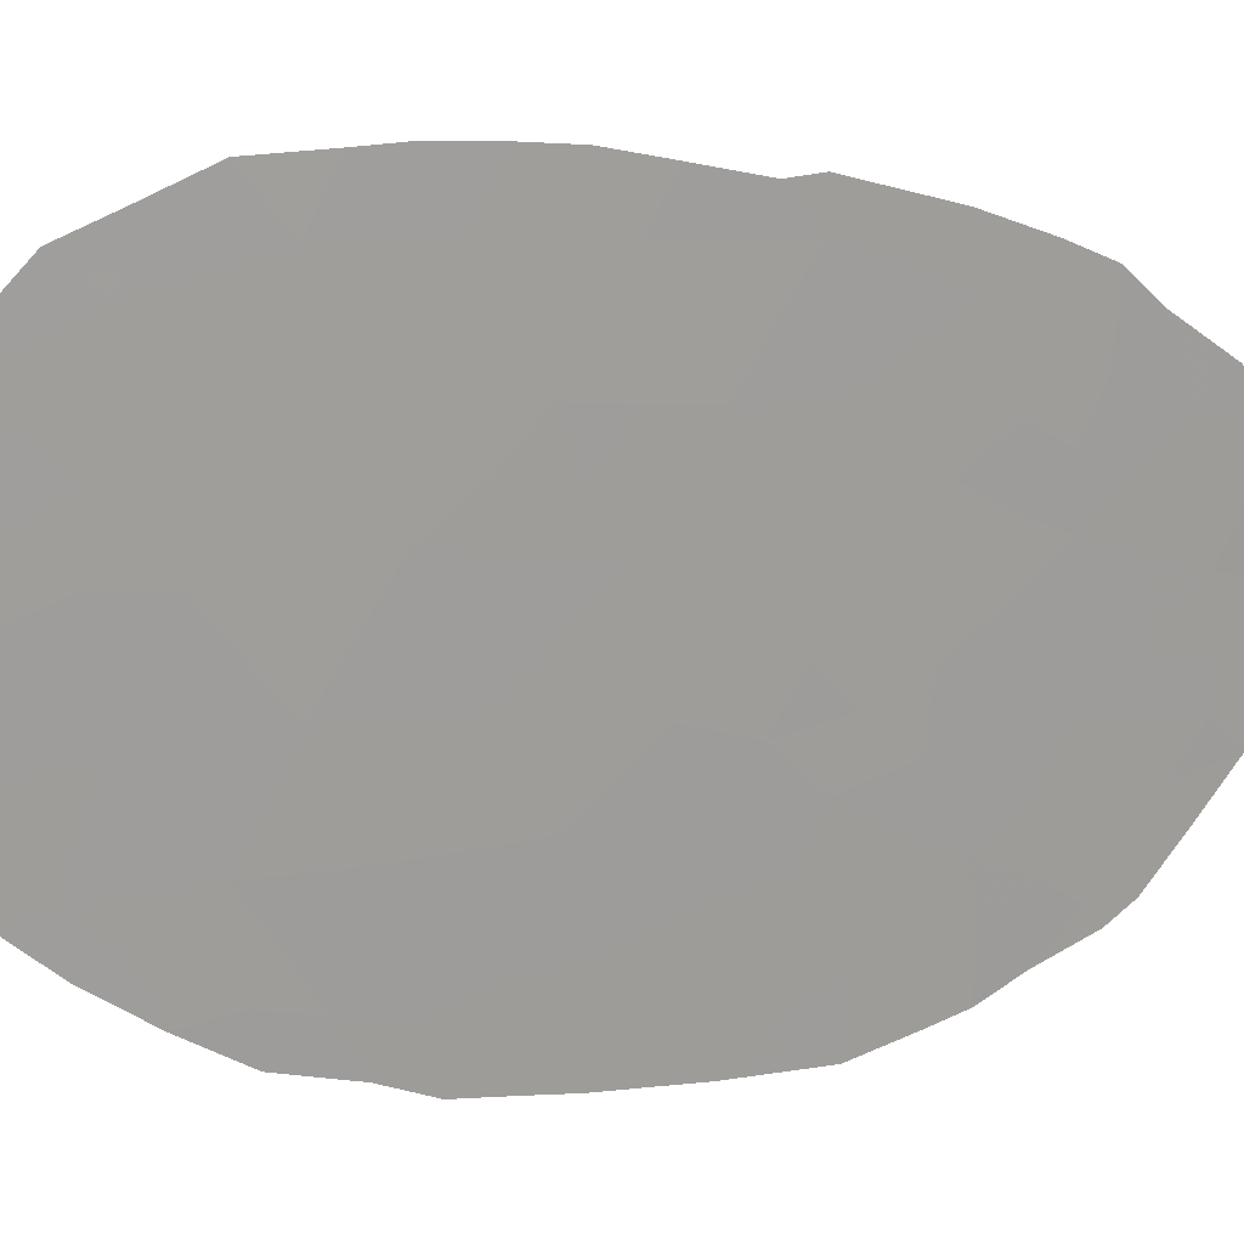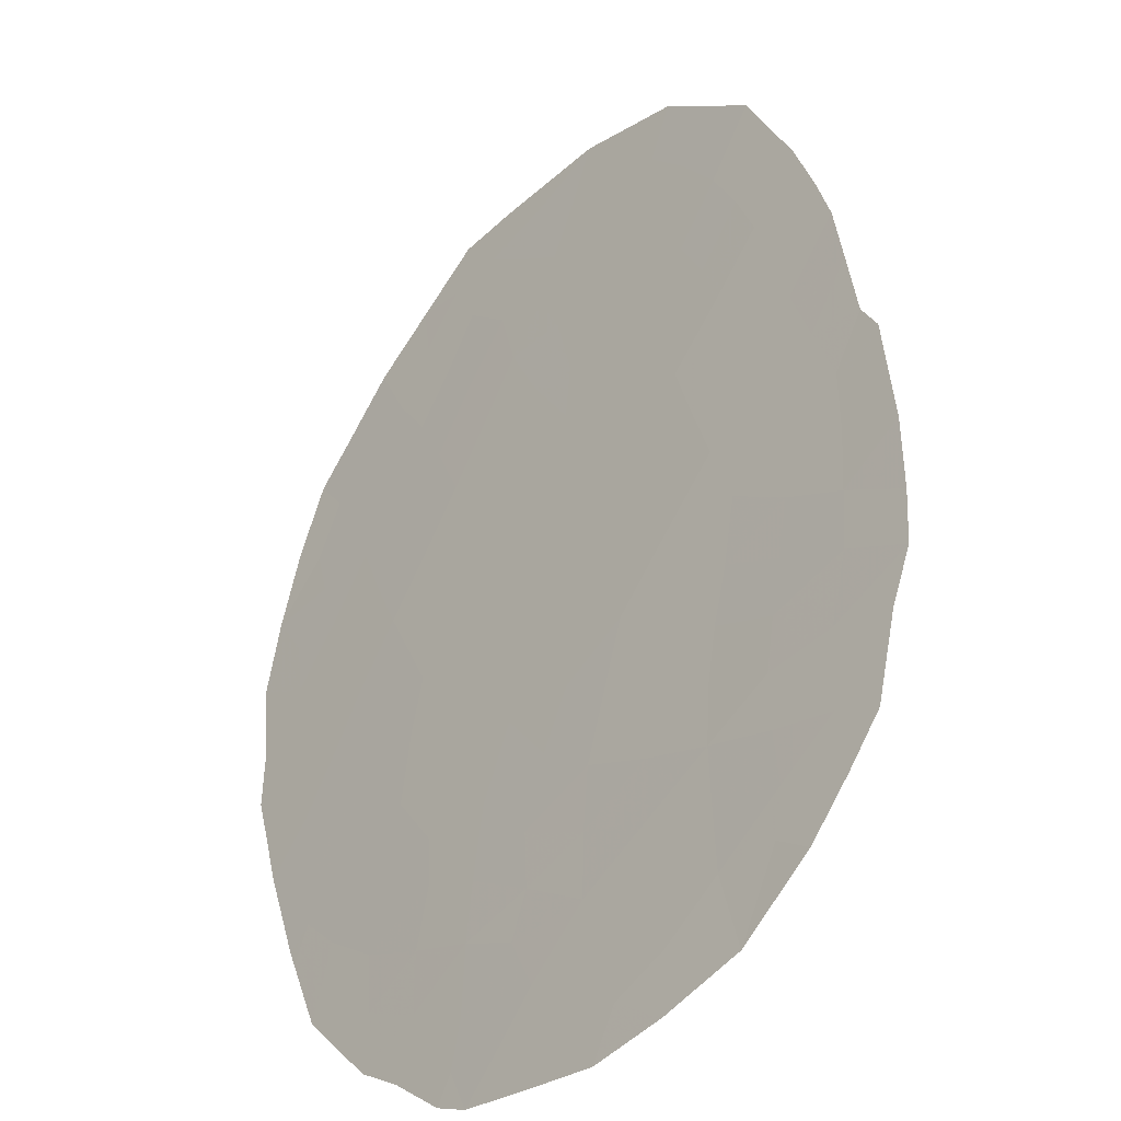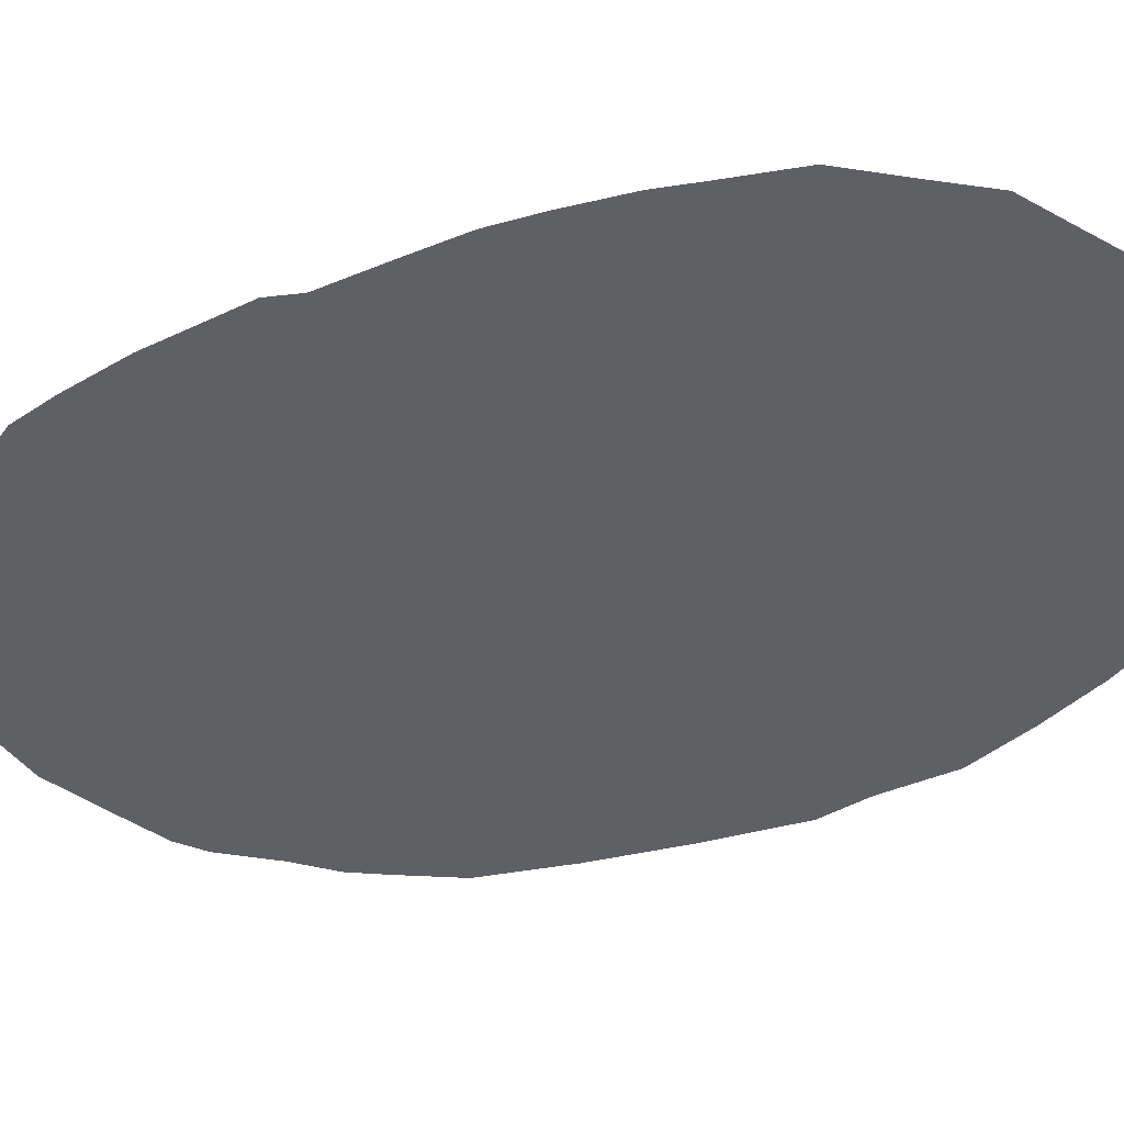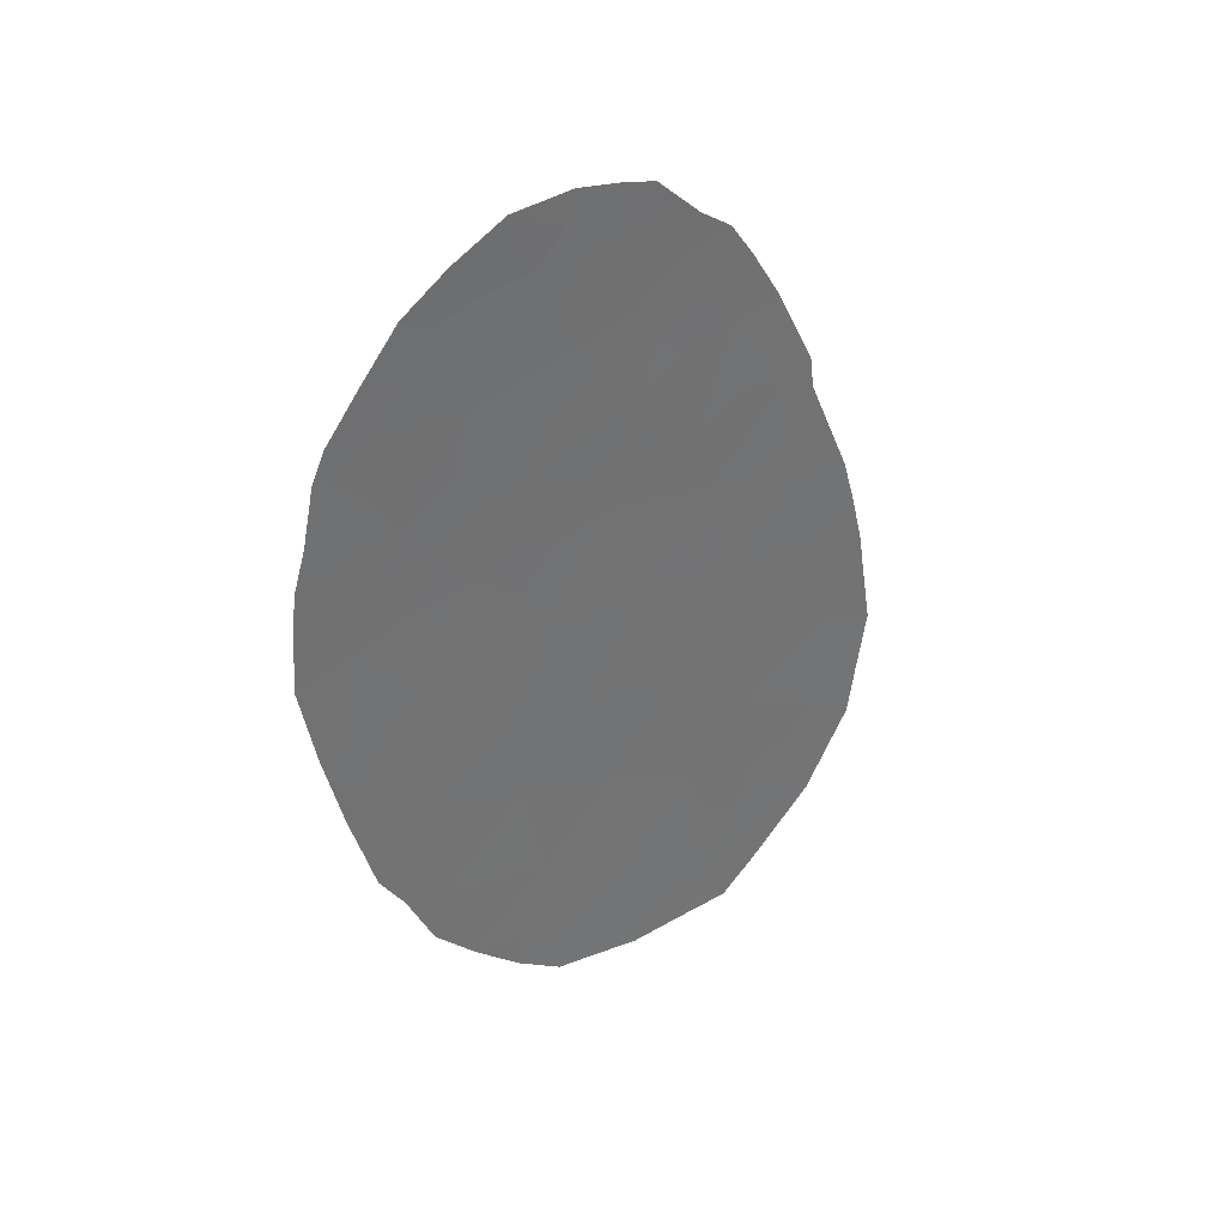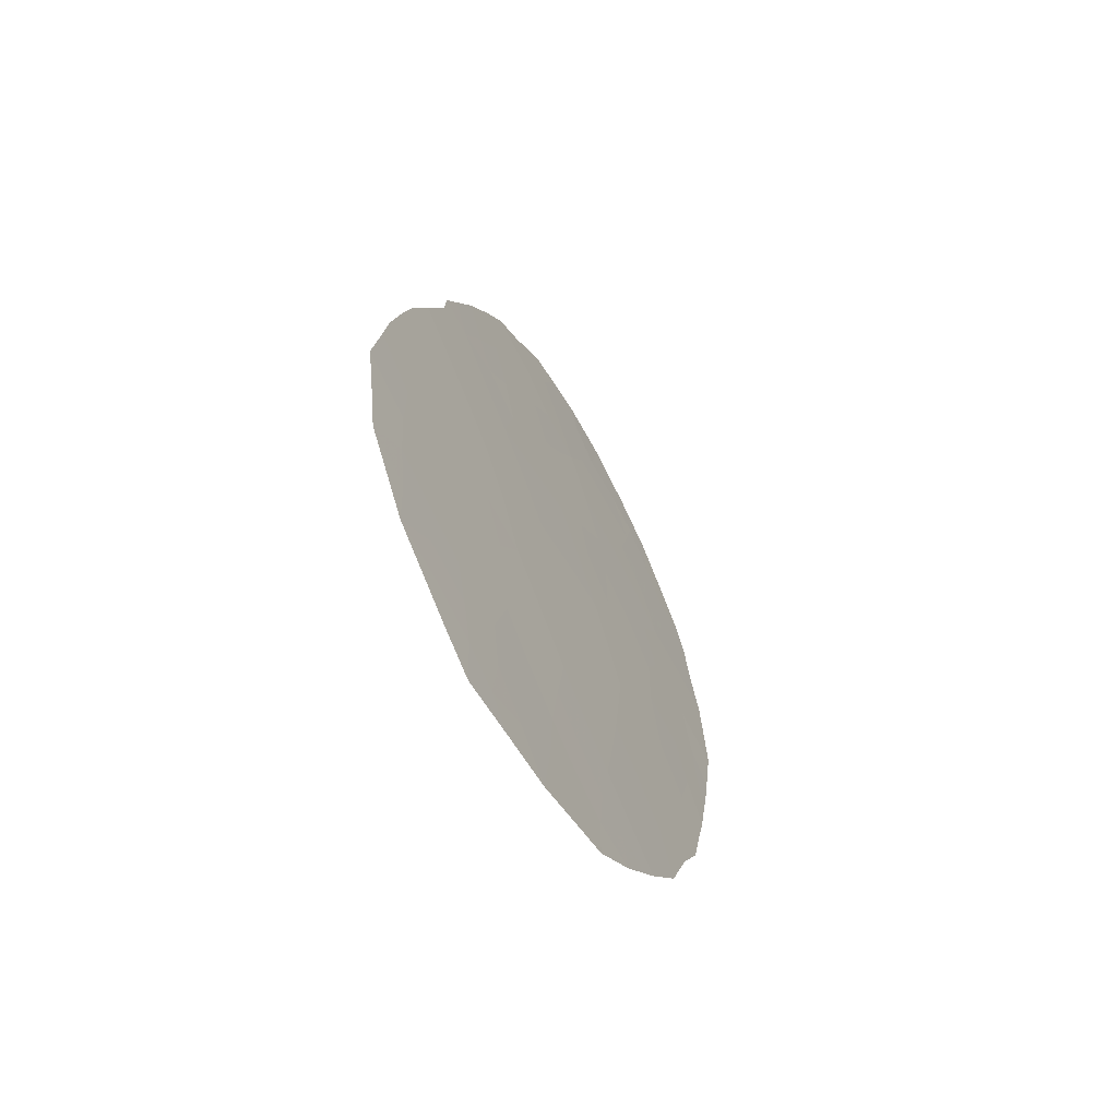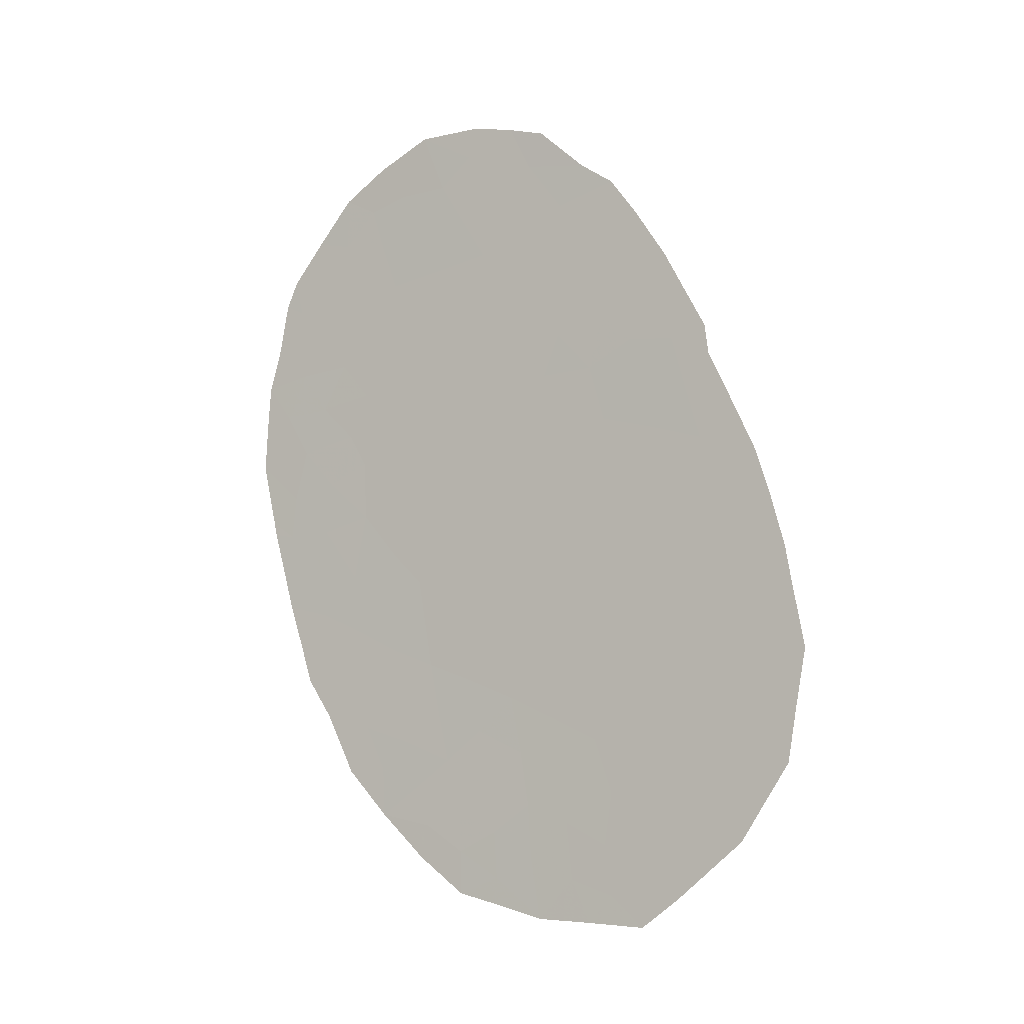
<metadata>
{"format":"obj","ext":"obj","renderer":"f3d","projection":"perspective","resolution":1024,"background":"white","views":[{"elev":57.5,"azim":70.0,"up":"+Z"},{"elev":16.5,"azim":159.3,"up":"+Z"},{"elev":9.4,"azim":-87.7,"up":"+Z"},{"elev":36.2,"azim":-165.9,"up":"+Y"},{"elev":-60.9,"azim":-7.5,"up":"+Y"},{"elev":-8.0,"azim":-96.2,"up":"+Y"}]}
</metadata>
<code>
v 66.12 25.89 55.39
v 62.86 18.27 59.9
v 65.51 27.71 56.18
v 63.82 17.33 58.62
v 66.36 24.07 55.11
v 64.01 19.17 58.37
v 64.25 21.15 58.03
v 66.15 29.04 55.25
v 61.74 25.97 61.31
v 61.95 19.56 61.12
v 63.09 20.42 59.58
v 61.32 16.97 61.97
v 63.36 29.72 59.02
v 61.03 20.65 62.31
v 61.39 24.01 61.81
v 65.33 21.93 56.55
v 62.11 22.04 60.87
v 63.08 26.42 59.5
v 61.47 29.07 61.59
v 65.19 19.86 56.76
v 60.11 23.52 63.5
v 65.21 24.37 56.67
v 62.6 24.37 60.18
v 60.99 22.41 62.36
v 60.8 27.44 62.52
v 63.36 22.62 59.19
v 64.18 25.56 58.03
v 63.86 24.56 58.5
v 64.01 27.76 58.21
v 62.71 28.39 59.94
v 59.94 19.65 63.77
v 61.04 18.78 62.32
v 62.66 31.45 59.91
v 64.68 29.34 57.24
v 63.91 31.32 58.2
v 64.41 22.89 57.79
v 66.79 25.65 54.49
v 59.47 19.07 64.39
v 61.92 31.28 60.91
v 61.53 30.83 61.46
v 66.23 29.74 55.12
v 66.52 28.19 54.77
v 66.68 27.41 54.59
v 66.64 24.39 54.72
v 64.94 18.06 57.12
v 62.71 16.04 60.11
v 66.38 29.22 54.93
v 60.36 27.61 63.1
v 60.33 27.05 63.16
v 62.46 32.11 60.14
v 62.89 32.31 59.55
v 61.24 30.17 61.87
v 60.86 29.17 62.41
v 60.03 26 63.58
v 60.56 28.23 62.83
v 64.8 31.96 56.95
v 64.14 32.47 57.82
v 65.78 20.12 55.96
v 66.37 22.51 55.12
v 59.77 25.05 63.93
v 59.61 24.22 64.15
v 61.34 15.95 61.93
v 60.89 16.49 62.53
v 60.06 17.6 63.61
v 59.23 21.22 64.69
v 59.37 22.44 64.5
v 65.36 31.38 56.23
v 64.38 17.19 57.87
v 63.81 16.49 58.64
v 59.36 20.07 64.52
v 66.61 24.12 54.76
v 63.39 32.49 58.86
v 66.08 20.89 55.55
v 60.52 22.07 62.99
v 59.99 22.65 63.68
v 60.59 22.97 62.88
v 66.73 26.75 54.54
v 63.67 20.8 58.8
v 64.14 20.16 58.19
v 63.55 19.76 58.98
v 64.77 23.49 57.29
v 64.17 23.65 58.09
v 64.51 24.46 57.62
v 62.52 20 60.36
v 62.96 19.32 59.76
v 62.38 18.89 60.53
v 60.04 18.67 63.64
v 59.76 18.35 64.01
v 65.86 28.55 55.67
v 66.12 27.61 55.34
v 66.29 24.9 55.18
v 64.96 19 57.08
v 65.44 18.96 56.43
v 61.83 17.5 61.29
v 62.27 16.82 60.7
v 61.73 18.51 61.41
v 61.04 21.61 62.3
v 61.57 24.98 61.55
v 62.2 25.2 60.72
v 62 24.19 61
v 61.77 23.15 61.32
v 62.37 23.28 60.51
v 60.95 24.72 62.38
v 61.1 25.7 62.16
v 60.64 26.41 62.76
v 61.25 26.68 61.94
v 63 30.64 59.47
v 63.64 30.51 58.61
v 64.45 18.63 57.77
v 64.6 19.55 57.57
v 63.88 18.21 58.54
v 64.81 21.5 57.26
v 65.41 20.83 56.45
v 64.74 20.51 57.37
v 61.19 17.9 62.13
v 61.44 19.29 61.79
v 62.06 20.7 60.95
v 61.52 20.16 61.67
v 61.77 21.29 61.33
v 65.82 26.81 55.77
v 65.17 27.02 56.66
v 64.5 31.28 57.4
v 60.57 18.23 62.95
v 62.63 21.18 60.2
v 63.34 17.73 59.27
v 63.31 16.82 59.31
v 62.83 17.26 59.95
v 64.74 26.18 57.27
v 64.17 26.72 58.02
v 63.21 21.54 59.41
v 63.79 21.84 58.63
v 59.44 23.16 64.4
v 62.74 29.92 59.86
v 65.82 24.1 55.84
v 65.73 25.14 55.95
v 66.06 23.24 55.54
v 61.36 27.51 61.78
v 61.91 27.04 61.05
v 62.05 16 61
v 62.08 28.73 60.77
v 62.33 27.79 60.46
v 61.72 28.09 61.28
v 63.05 29.02 59.46
v 62.42 29.33 60.3
v 62.25 30.5 60.5
v 60.73 17.35 62.74
v 60.48 17.04 63.06
v 60.48 20.15 63.05
v 59.89 20.67 63.82
v 59.91 21.7 63.8
v 64.86 30.3 56.96
v 65.39 30.38 56.23
v 65.33 29.44 56.36
v 65.8 29.6 55.71
v 65.82 30.53 55.64
v 64.29 17.84 57.99
v 63.42 18.72 59.15
v 64.78 25.19 57.23
v 62.77 22.37 59.99
v 62.4 26.18 60.43
v 62.83 25.39 59.85
v 62.98 23.48 59.69
v 63.22 24.5 59.35
v 63.58 23.61 58.89
v 63.48 25.47 58.98
v 61.48 22.26 61.71
v 61.12 28.28 62.08
v 66.38 26.7 55.01
v 61 19.68 62.37
v 63.56 27.11 58.83
v 63.71 26.26 58.66
v 63.93 22.79 58.43
v 64.33 22.09 57.9
v 60.77 23.79 62.63
v 60.3 24.44 63.25
v 66.49 23.32 54.94
v 62.54 26.98 60.21
v 64.66 27.4 57.34
v 63.7 28.75 58.59
v 64 29.53 58.16
v 64.36 28.52 57.71
v 62.94 27.46 59.66
v 60.5 19.19 63.04
v 63.34 16.3 59.27
v 63.51 31.89 58.72
v 65.25 28.56 56.5
v 64.26 30.38 57.77
v 63.35 28.07 59.08
v 65.85 22.31 55.84
v 66.22 21.69 55.34
v 65.76 21.46 55.97
v 64.84 22.48 57.21
v 65.38 23.09 56.46
v 65.22 25.52 56.64
v 64.98 31.05 56.76
v 60.47 21.14 63.05
v 60.47 25.4 63
v 62.33 17.93 60.61
v 61.17 23.11 62.11
v 61.79 29.79 61.14
v 63.23 31.38 59.12
v 64.92 28.16 56.96
v 61.74 16.53 61.4
v 65.43 26.15 56.34
f 74 75 76
f 78 79 80
f 81 82 83
f 84 85 86
f 87 64 88
f 50 33 39
f 5 91 44
f 96 86 198
f 74 97 196
f 98 99 100
f 101 100 102
f 98 103 104
f 105 106 104
f 107 201 108
f 92 109 110
f 156 111 109
f 25 49 48
f 112 113 114
f 33 50 51
f 25 105 49
f 25 48 55
f 96 115 32
f 117 118 119
f 120 204 121
f 195 122 56
f 146 123 115
f 124 84 117
f 125 126 127
f 198 127 95
f 178 128 129
f 195 56 67
f 20 58 93
f 130 131 78
f 197 60 54
f 107 133 145
f 91 134 135
f 5 136 134
f 106 137 138
f 140 141 142
f 143 144 133
f 200 19 52
f 79 114 110
f 12 62 63
f 146 63 147
f 196 148 149
f 151 152 153
f 8 89 154
f 154 152 155
f 4 68 69
f 156 45 68
f 85 80 157
f 27 158 83
f 159 130 124
f 33 145 39
f 99 160 161
f 162 163 164
f 163 161 165
f 102 162 159
f 199 101 166
f 19 167 53
f 120 90 168
f 116 169 118
f 170 129 171
f 172 173 131
f 174 175 103
f 27 165 171
f 172 164 82
f 176 5 71
f 138 177 160
f 179 180 181
f 142 137 167
f 182 177 141
f 140 200 144
f 169 183 148
f 87 183 123
f 46 126 184
f 119 97 166
f 122 195 151
f 157 111 125
f 143 179 188
f 5 44 71
f 108 187 180
f 188 170 182
f 189 190 191
f 20 113 58
f 192 112 173
f 81 193 192
f 193 136 189
f 204 135 194
f 128 194 158
f 8 41 47
f 24 74 76
f 74 150 75
f 76 75 21
f 168 37 1
f 11 78 80
f 78 7 79
f 80 79 6
f 22 81 83
f 81 36 82
f 83 82 28
f 10 84 86
f 84 11 85
f 86 85 2
f 31 87 38
f 88 38 87
f 3 89 90
f 43 90 42
f 37 91 1
f 91 37 44
f 93 92 20
f 93 45 92
f 12 94 203
f 95 139 203
f 96 10 86
f 127 198 2
f 8 47 42
f 150 74 196
f 74 24 97
f 196 97 14
f 15 98 100
f 98 9 99
f 100 99 23
f 17 101 102
f 101 15 100
f 102 100 23
f 9 98 104
f 98 15 103
f 104 103 197
f 105 25 106
f 104 106 9
f 13 107 108
f 108 201 35
f 20 92 110
f 92 45 109
f 110 109 6
f 45 156 109
f 156 4 111
f 109 111 6
f 7 112 114
f 112 16 113
f 114 113 20
f 52 19 53
f 54 105 197
f 105 54 49
f 10 96 116
f 96 94 115
f 116 96 32
f 117 10 118
f 119 118 14
f 3 120 121
f 120 1 204
f 57 122 35
f 122 57 56
f 146 64 123
f 115 123 32
f 17 124 117
f 124 11 84
f 117 84 10
f 2 125 127
f 125 4 126
f 127 126 46
f 127 46 95
f 29 178 129
f 178 121 128
f 129 128 27
f 11 130 78
f 130 26 131
f 78 131 7
f 132 61 21
f 33 107 145
f 107 13 133
f 91 5 134
f 135 134 22
f 9 106 138
f 106 25 137
f 19 140 142
f 140 30 141
f 142 141 138
f 13 143 133
f 143 30 144
f 133 144 145
f 40 200 52
f 6 79 110
f 79 7 114
f 110 114 20
f 63 146 12
f 147 64 146
f 150 196 149
f 196 14 148
f 149 148 31
f 66 150 65
f 34 151 153
f 151 195 152
f 153 152 154
f 152 67 155
f 67 152 195
f 8 154 41
f 155 41 154
f 75 150 66
f 75 132 21
f 132 75 66
f 4 156 68
f 2 85 157
f 85 11 80
f 157 80 6
f 70 31 38
f 149 31 70
f 149 65 150
f 65 149 70
f 28 27 83
f 83 158 22
f 17 159 124
f 159 26 130
f 124 130 11
f 23 99 161
f 99 9 160
f 161 160 18
f 26 162 164
f 162 23 163
f 164 163 28
f 28 163 165
f 163 23 161
f 165 161 18
f 17 102 159
f 102 23 162
f 159 162 26
f 24 199 166
f 199 15 101
f 166 101 17
f 55 167 25
f 167 55 53
f 1 120 168
f 120 3 90
f 168 90 43
f 168 77 37
f 77 168 43
f 10 116 118
f 116 32 169
f 118 169 14
f 18 170 171
f 170 29 129
f 171 129 27
f 26 172 131
f 172 36 173
f 131 173 7
f 15 174 103
f 174 76 21
f 103 175 197
f 174 15 199
f 76 174 199
f 175 61 60
f 61 175 21
f 197 175 60
f 27 28 165
f 171 165 18
f 36 172 82
f 172 26 164
f 82 164 28
f 5 176 136
f 176 59 136
f 9 138 160
f 160 177 18
f 29 179 181
f 179 13 180
f 181 180 34
f 19 142 167
f 142 138 137
f 30 182 141
f 182 18 177
f 141 177 138
f 30 140 144
f 140 19 200
f 144 200 145
f 14 169 148
f 169 32 183
f 148 183 31
f 64 87 123
f 87 31 183
f 123 183 32
f 4 69 126
f 184 126 69
f 17 119 166
f 119 14 97
f 166 97 24
f 51 185 201
f 72 185 51
f 186 34 153
f 89 153 154
f 187 151 34
f 2 157 125
f 157 6 111
f 125 111 4
f 30 143 188
f 143 13 179
f 188 179 29
f 13 108 180
f 180 187 34
f 30 188 182
f 188 29 170
f 182 170 18
f 59 189 136
f 16 189 191
f 189 59 190
f 191 190 73
f 113 16 191
f 113 191 73
f 113 73 58
f 36 192 173
f 192 16 112
f 173 112 7
f 36 81 192
f 81 22 193
f 192 193 16
f 16 193 189
f 193 22 134
f 194 135 22
f 27 128 158
f 128 121 204
f 158 194 22
f 178 29 181
f 186 202 34
f 122 151 187
f 40 39 145
f 104 197 105
f 94 12 115
f 1 91 135
f 12 146 115
f 25 167 137
f 174 21 175
f 204 1 135
f 96 198 94
f 94 198 95
f 198 86 2
f 76 199 24
f 35 185 57
f 35 122 187
f 108 35 187
f 89 8 42
f 90 89 42
f 145 200 40
f 193 134 136
f 185 72 57
f 201 185 35
f 186 153 89
f 201 107 33
f 51 201 33
f 3 186 89
f 202 178 181
f 139 95 46
f 3 202 186
f 202 181 34
f 203 94 95
f 203 139 62
f 12 203 62
f 121 178 202
f 3 121 202
f 119 17 117
f 128 204 194

</code>
